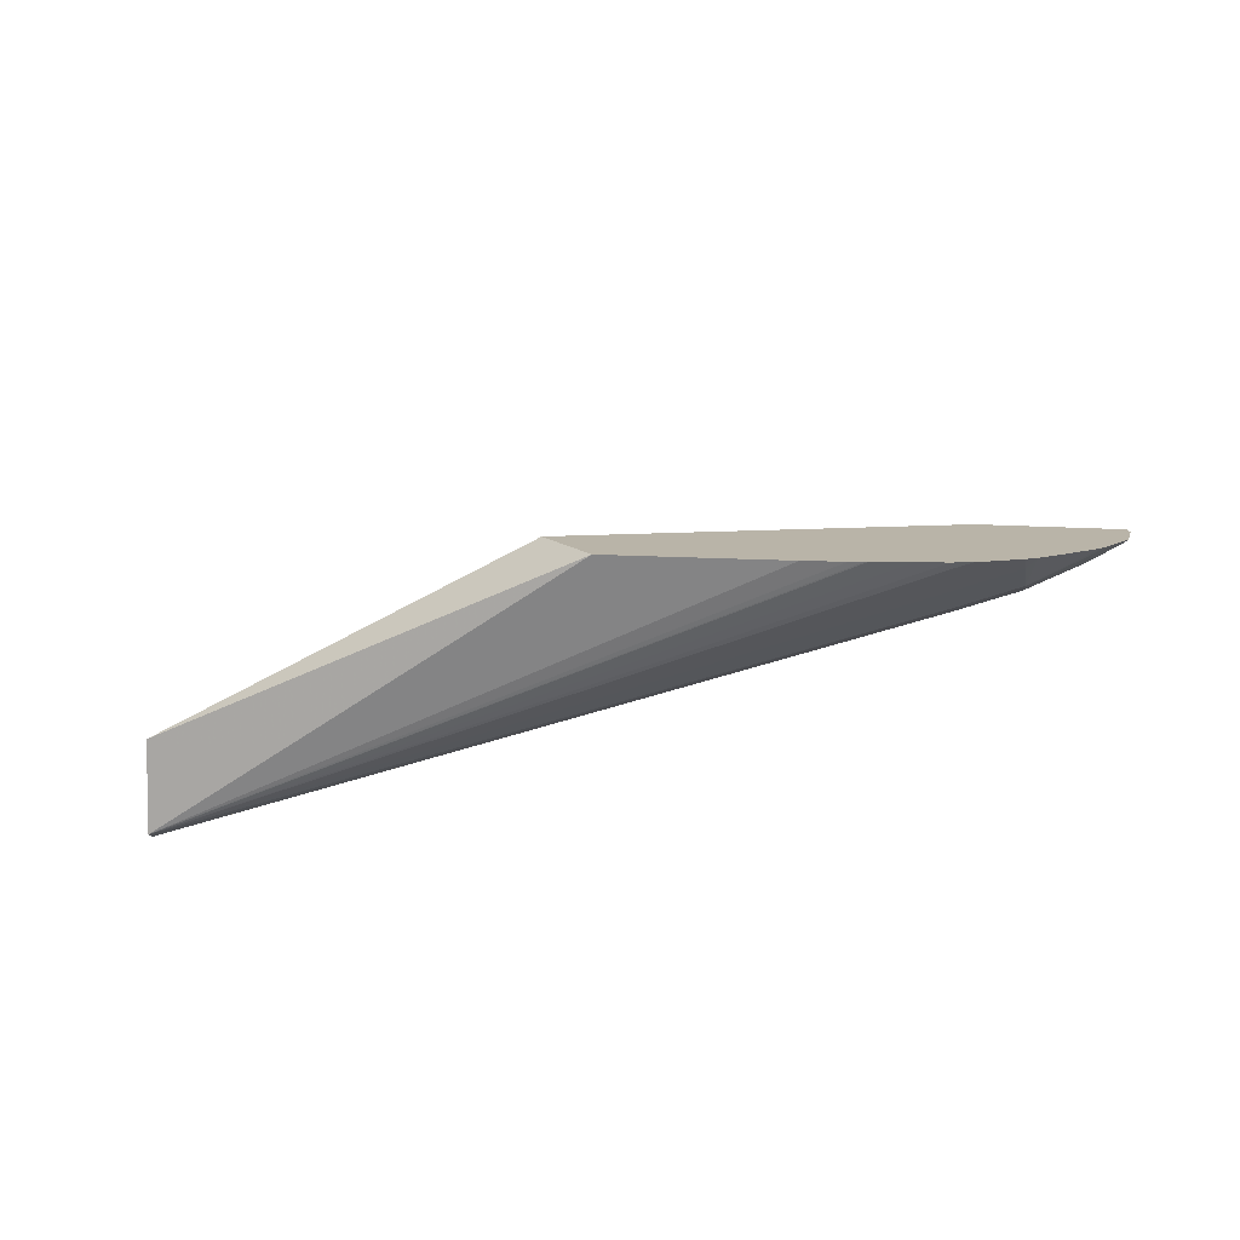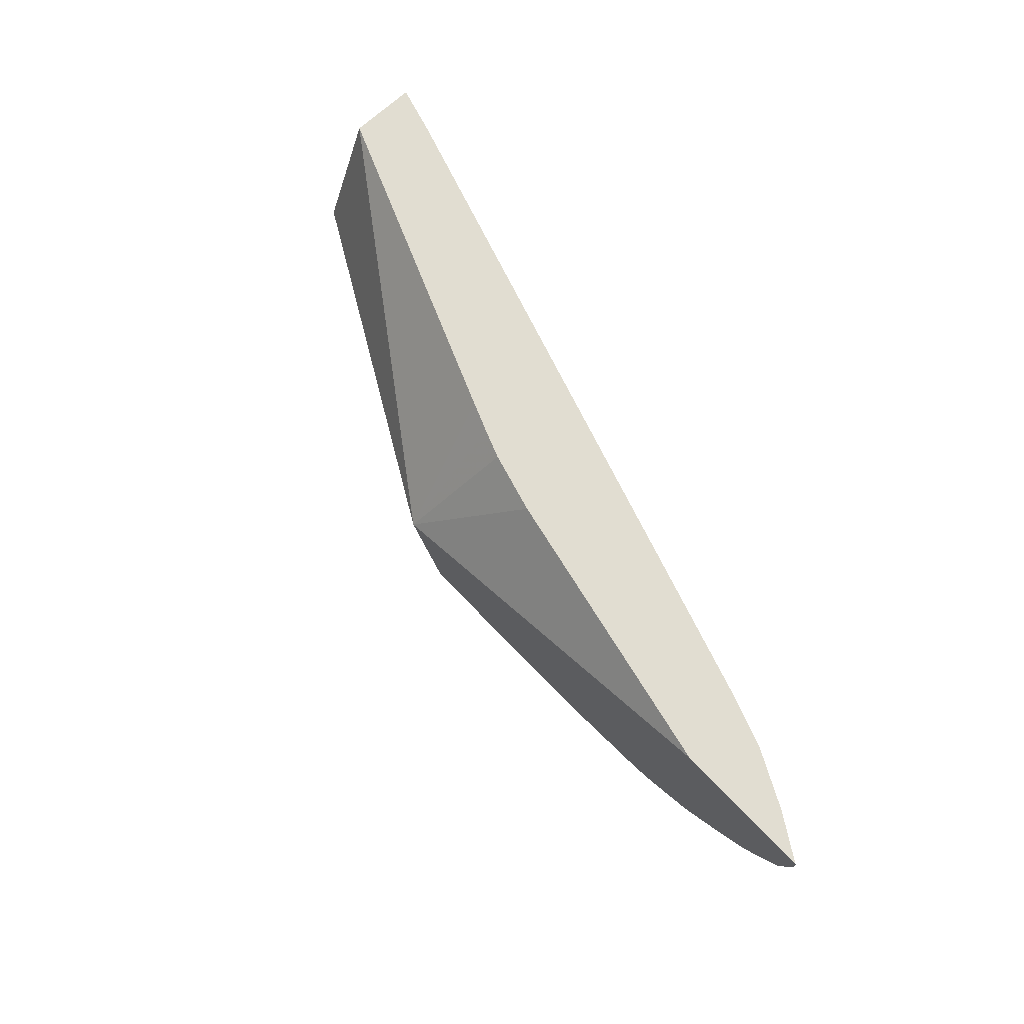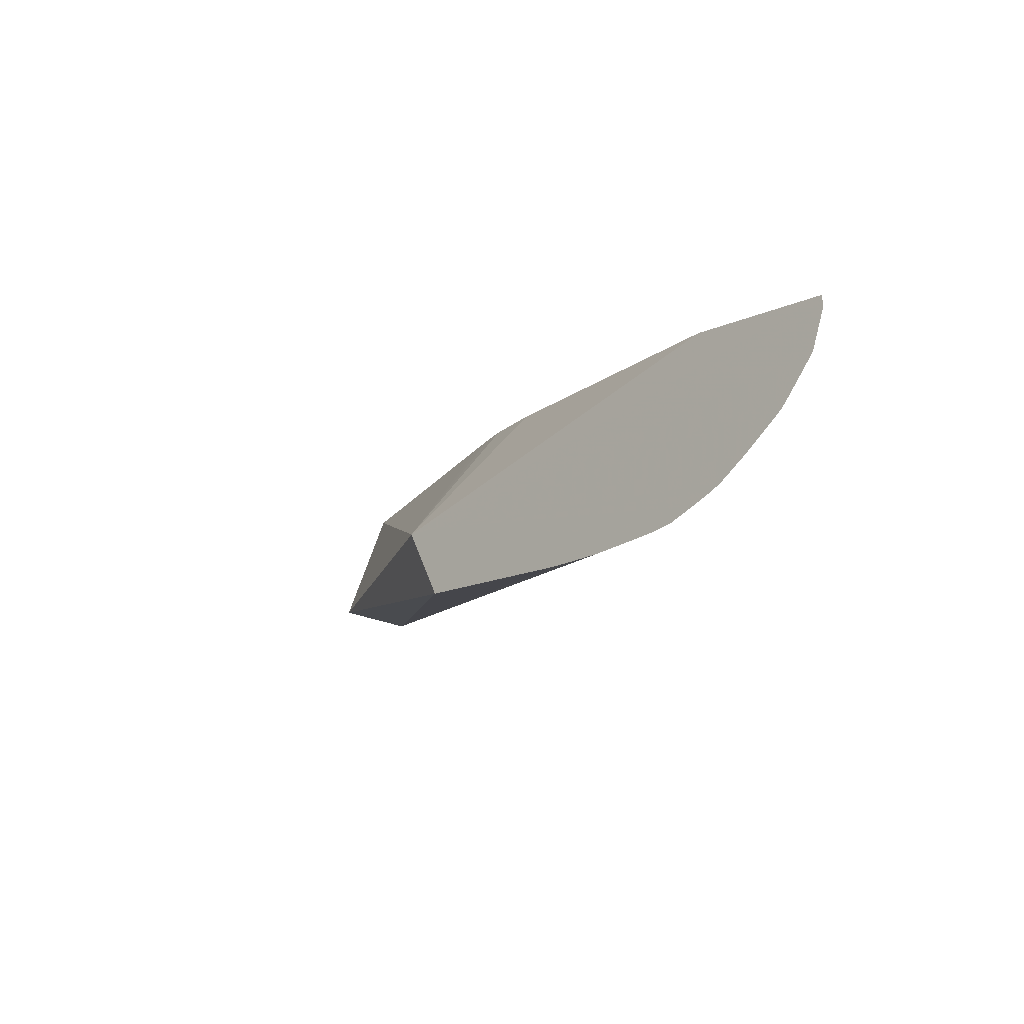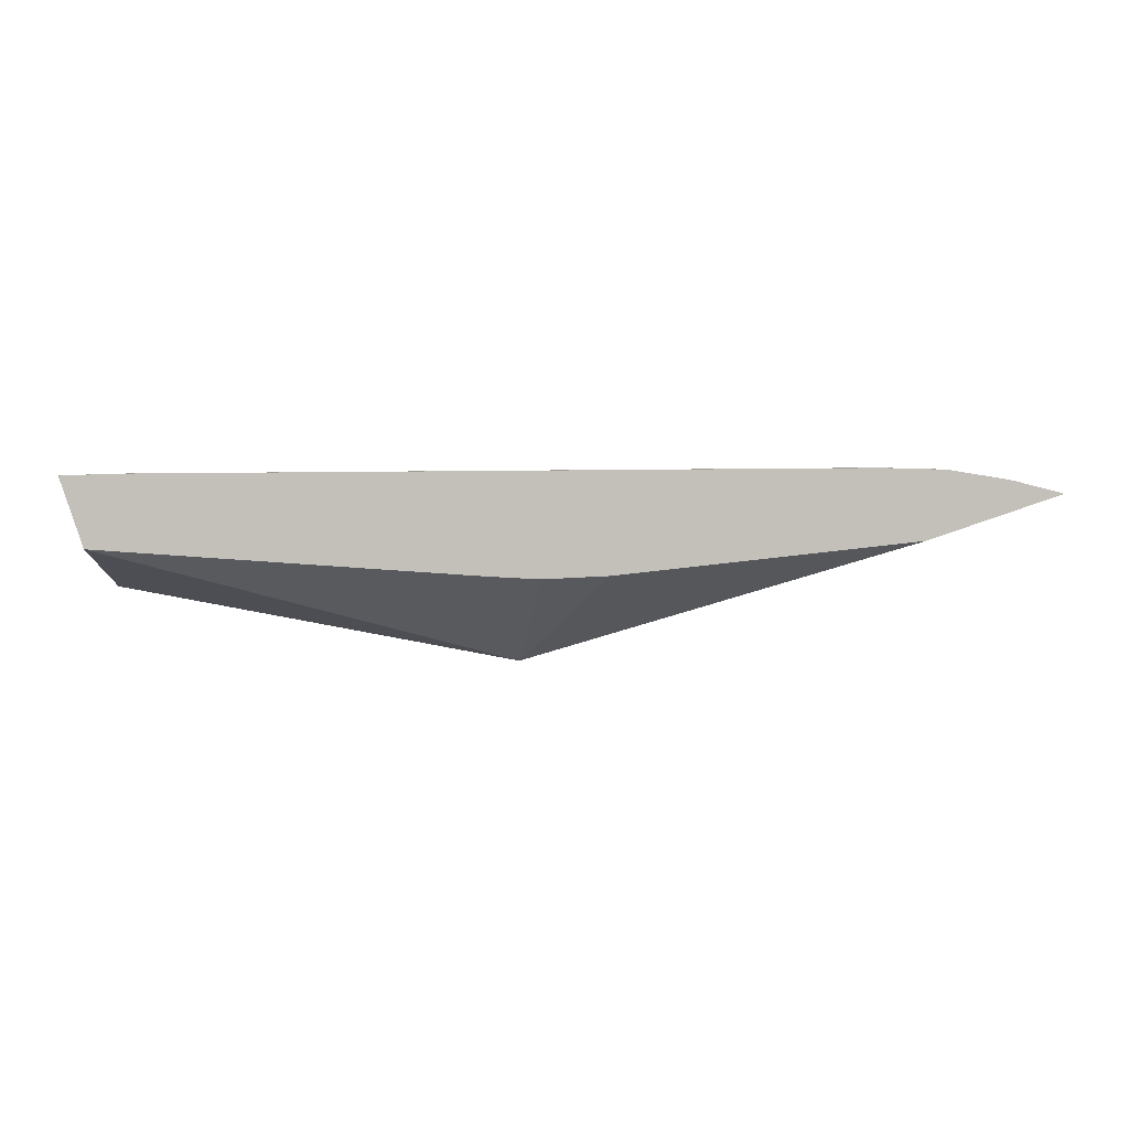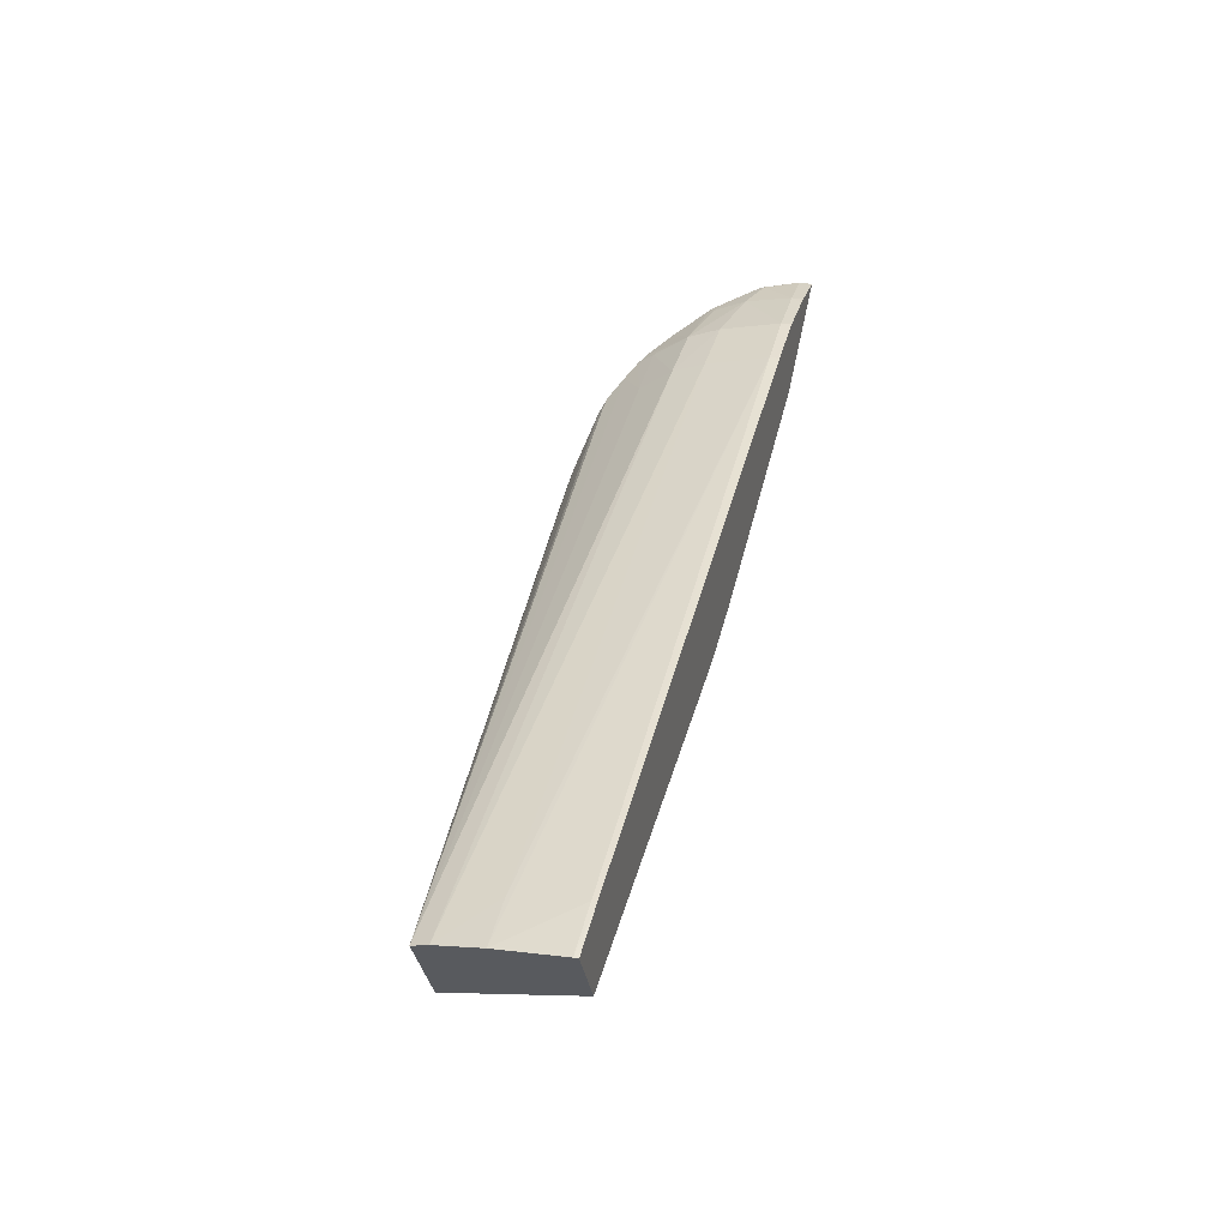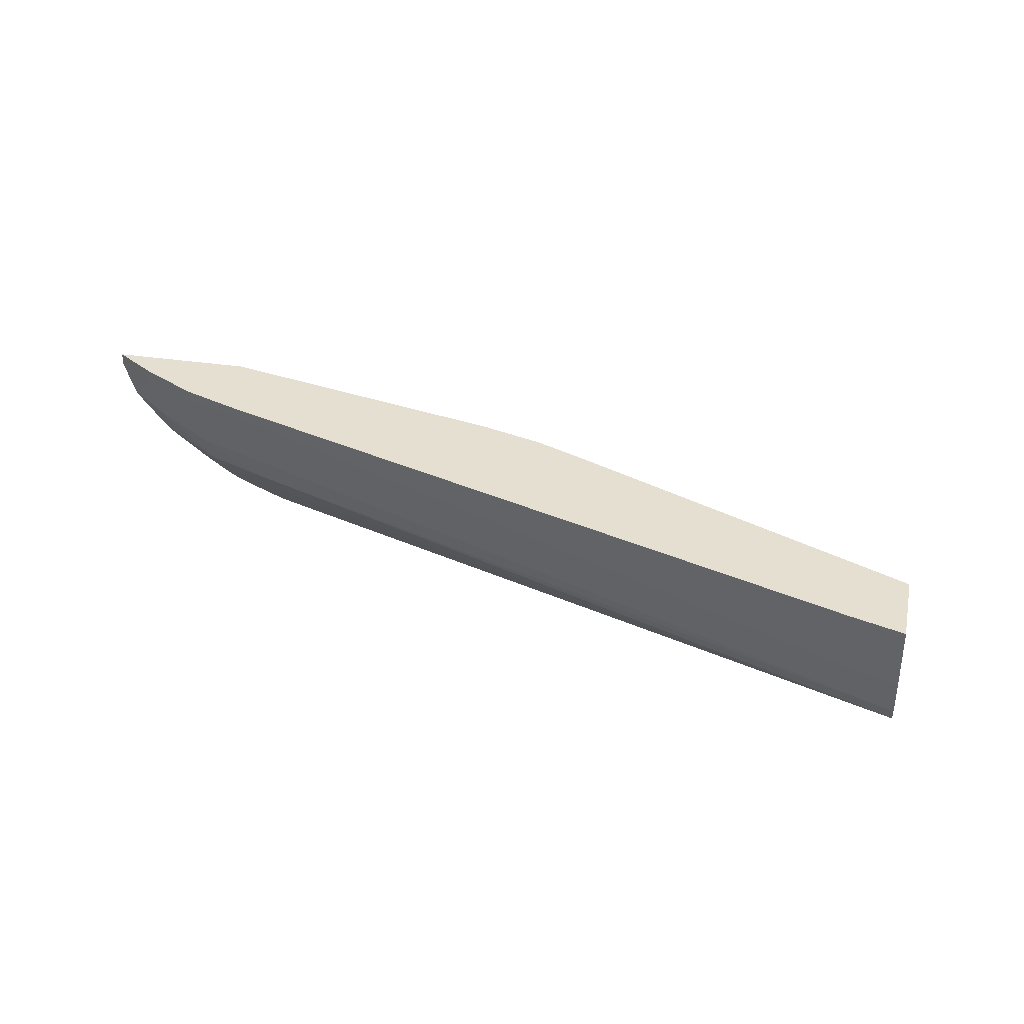
<metadata>
{"format":"obj","ext":"obj","renderer":"f3d","projection":"perspective","resolution":1024,"background":"white","views":[{"elev":-73.1,"azim":-164.0,"up":"+Y"},{"elev":71.7,"azim":-116.1,"up":"+Y"},{"elev":-14.6,"azim":-116.3,"up":"+Y"},{"elev":7.1,"azim":173.7,"up":"+Z"},{"elev":41.3,"azim":103.6,"up":"+Z"},{"elev":34.6,"azim":30.4,"up":"+Y"}]}
</metadata>
<code>
v -0.07318 0.1653 0.02318
v -0.07318 0.1655 0.02319
v -0.07254 0.1653 0.02297
v -0.07319 0.1642 0.02311
v -0.07567 0.1643 0.02391
v -0.07626 0.1643 0.0241
v -0.07645 0.1643 0.02416
v -0.07649 0.1643 0.02417
v -0.07705 0.1644 0.02436
v -0.07751 0.1644 0.02451
v -0.07762 0.1645 0.02455
v -0.0778 0.1645 0.02461
v -0.07818 0.1647 0.02474
v -0.07847 0.1648 0.02485
v -0.07863 0.1649 0.02491
v -0.07904 0.1652 0.02506
v -0.07957 0.1657 0.02526
v -0.07969 0.1659 0.02531
v -0.08005 0.1664 0.02547
v -0.0802 0.167 0.02555
v -0.0727 0.1654 0.02303
v -0.0802 0.167 0.02556
v -0.08018 0.1672 0.02556
v -0.07816 0.1672 0.02492
v -0.0727 0.1672 0.02444
v -0.07223 0.1672 0.02447
v -0.07174 0.1672 0.02451
v -0.06647 0.1671 0.02493
v -0.06669 0.1652 0.02417
v -0.07366 0.1672 0.02448
v -0.06628 0.1651 0.02544
v -0.07751 0.1645 0.02461
v -0.07751 0.1651 0.02508
v -0.07847 0.1651 0.02504
v -0.07847 0.1656 0.02545
v -0.07944 0.1658 0.02534
v -0.08 0.1665 0.02551
v -0.0802 0.167 0.02555
v -0.08006 0.1672 0.0256
v -0.06615 0.167 0.02593
v -0.06624 0.1654 0.02557
v -0.07751 0.1656 0.02547
v -0.07847 0.1661 0.02566
v -0.07944 0.1663 0.02558
v -0.07943 0.167 0.02575
v -0.07944 0.1672 0.02576
v -0.06615 0.167 0.02593
v -0.06693 0.1671 0.02595
v -0.06619 0.166 0.02576
v -0.06693 0.166 0.02576
v -0.07751 0.166 0.02568
v -0.07847 0.167 0.02591
v -0.07751 0.167 0.02594
v -0.07847 0.1671 0.02592
v -0.07926 0.1672 0.02579
v -0.06693 0.167 0.02595
v -0.07751 0.1671 0.02595
v -0.07832 0.1671 0.02593
f 1 2 21
f 1 21 3
f 1 3 4
f 1 4 5
f 1 5 6
f 1 6 7
f 1 7 8
f 1 8 9
f 1 9 10
f 1 10 11
f 1 11 12
f 1 12 13
f 1 13 14
f 1 14 15
f 1 15 16
f 1 16 17
f 1 17 18
f 1 18 19
f 1 19 20
f 1 20 22
f 1 22 2
f 2 22 23
f 2 23 24
f 2 24 21
f 3 25 26
f 3 26 27
f 3 27 28
f 3 28 29
f 3 29 4
f 3 21 24
f 3 24 30
f 3 30 25
f 4 29 31
f 4 31 5
f 5 31 6
f 6 31 7
f 7 31 8
f 8 31 9
f 9 31 10
f 10 31 32
f 10 32 11
f 11 32 12
f 12 32 31
f 12 31 13
f 13 33 14
f 13 31 33
f 14 34 15
f 14 33 34
f 15 34 35
f 15 35 16
f 16 35 17
f 17 35 36
f 17 36 18
f 18 37 19
f 18 36 37
f 19 37 38
f 19 38 20
f 20 38 22
f 22 38 23
f 23 38 39
f 23 39 46
f 23 46 55
f 23 55 54
f 23 54 58
f 23 58 57
f 23 57 48
f 23 48 40
f 23 40 28
f 23 28 27
f 23 27 26
f 23 26 25
f 23 25 30
f 23 30 24
f 28 40 47
f 28 47 49
f 28 49 41
f 28 41 31
f 28 31 29
f 31 41 42
f 31 42 33
f 33 42 34
f 34 42 35
f 35 43 44
f 35 44 36
f 35 42 43
f 36 44 37
f 37 45 38
f 37 44 45
f 38 45 46
f 38 46 39
f 40 48 47
f 41 49 50
f 41 50 51
f 41 51 42
f 42 51 43
f 43 52 44
f 43 51 53
f 43 53 52
f 44 52 45
f 45 52 54
f 45 54 55
f 45 55 46
f 47 48 56
f 47 56 49
f 48 57 53
f 48 53 56
f 49 56 53
f 49 53 50
f 50 53 51
f 52 53 57
f 52 57 58
f 52 58 54

</code>
